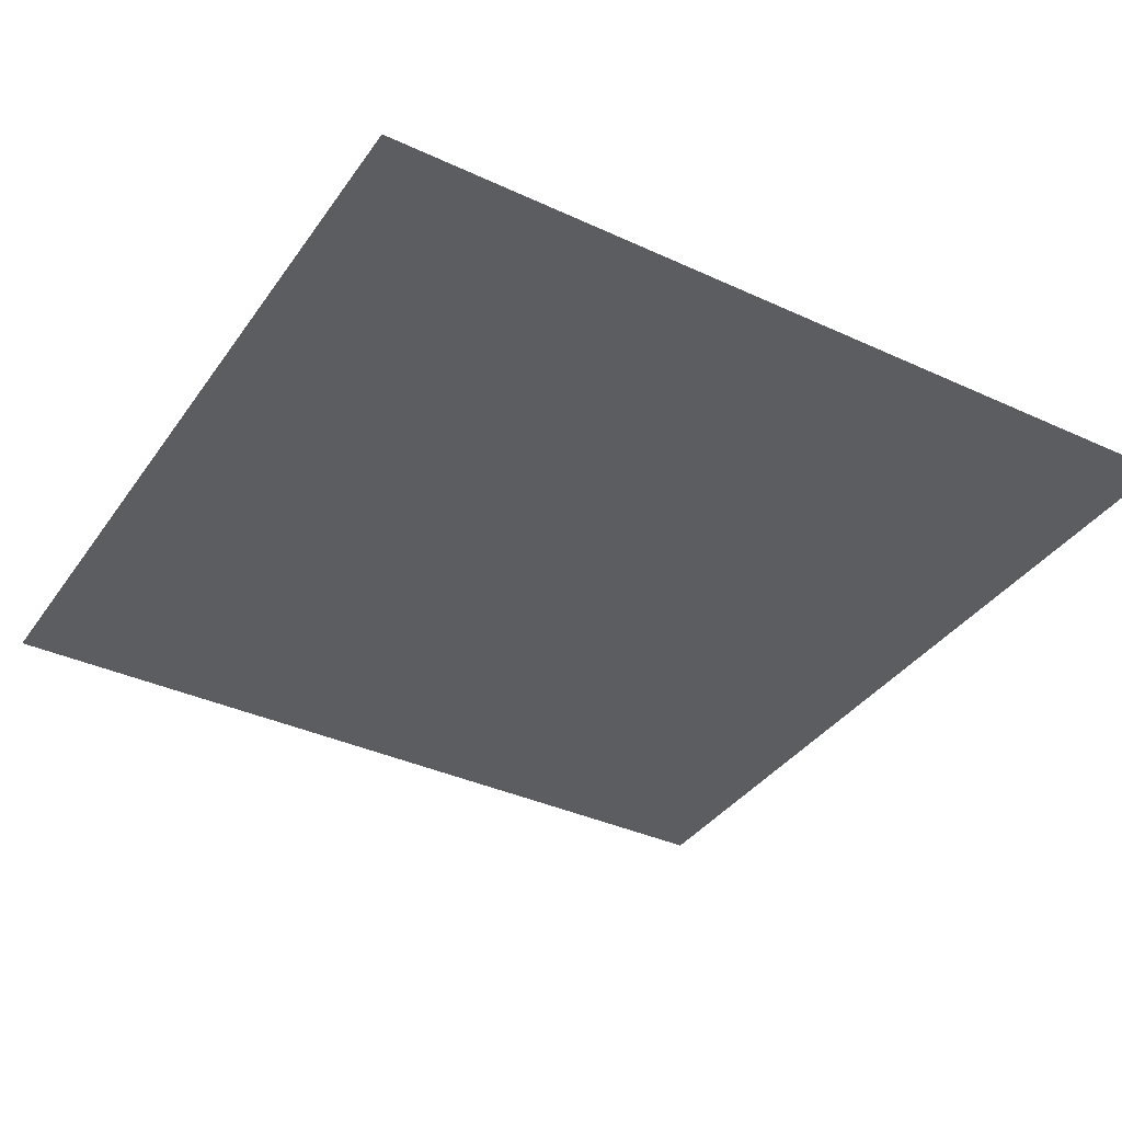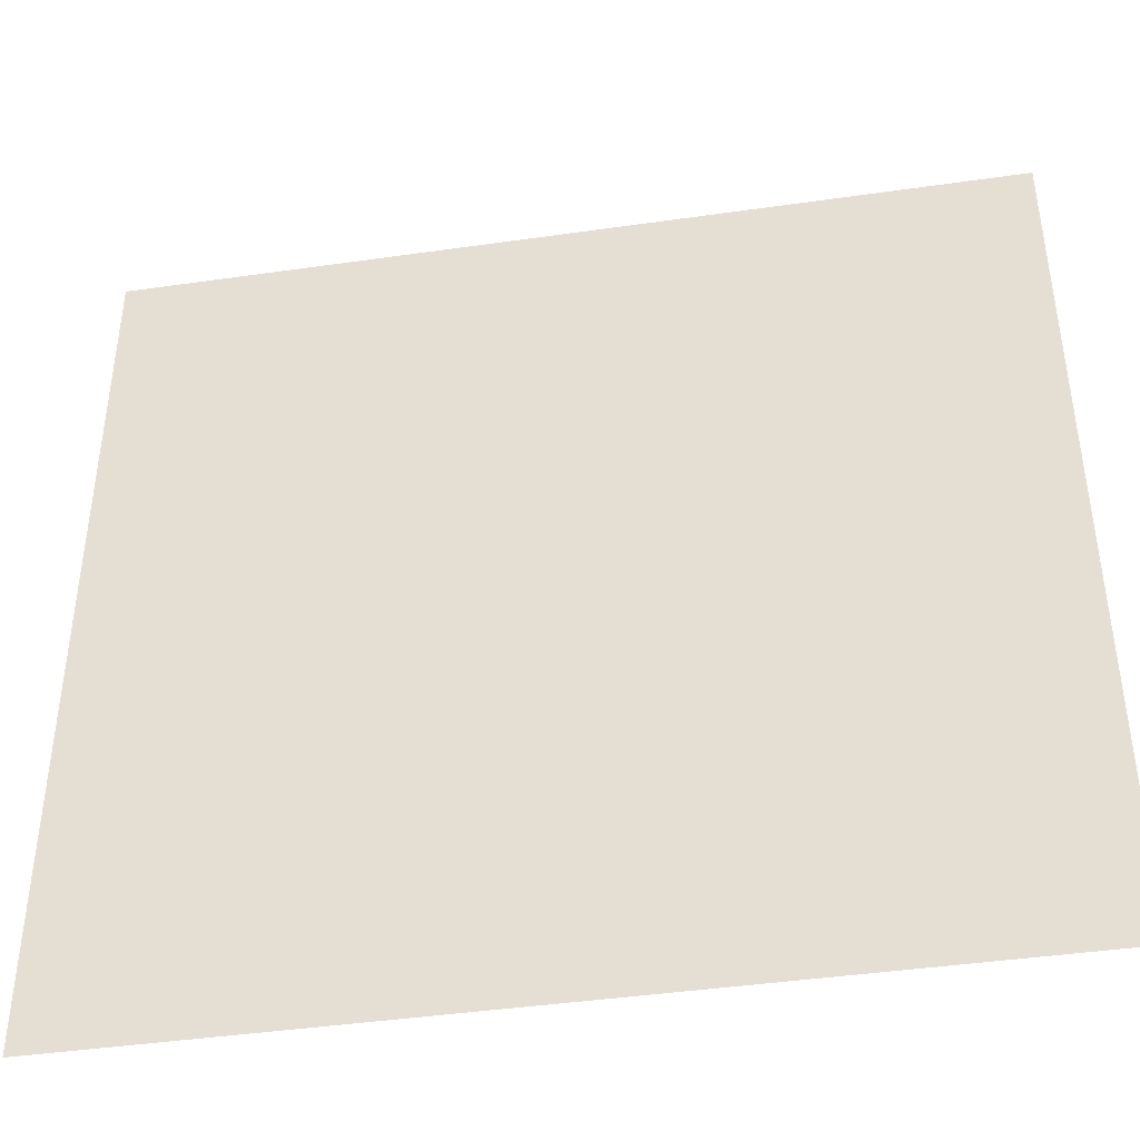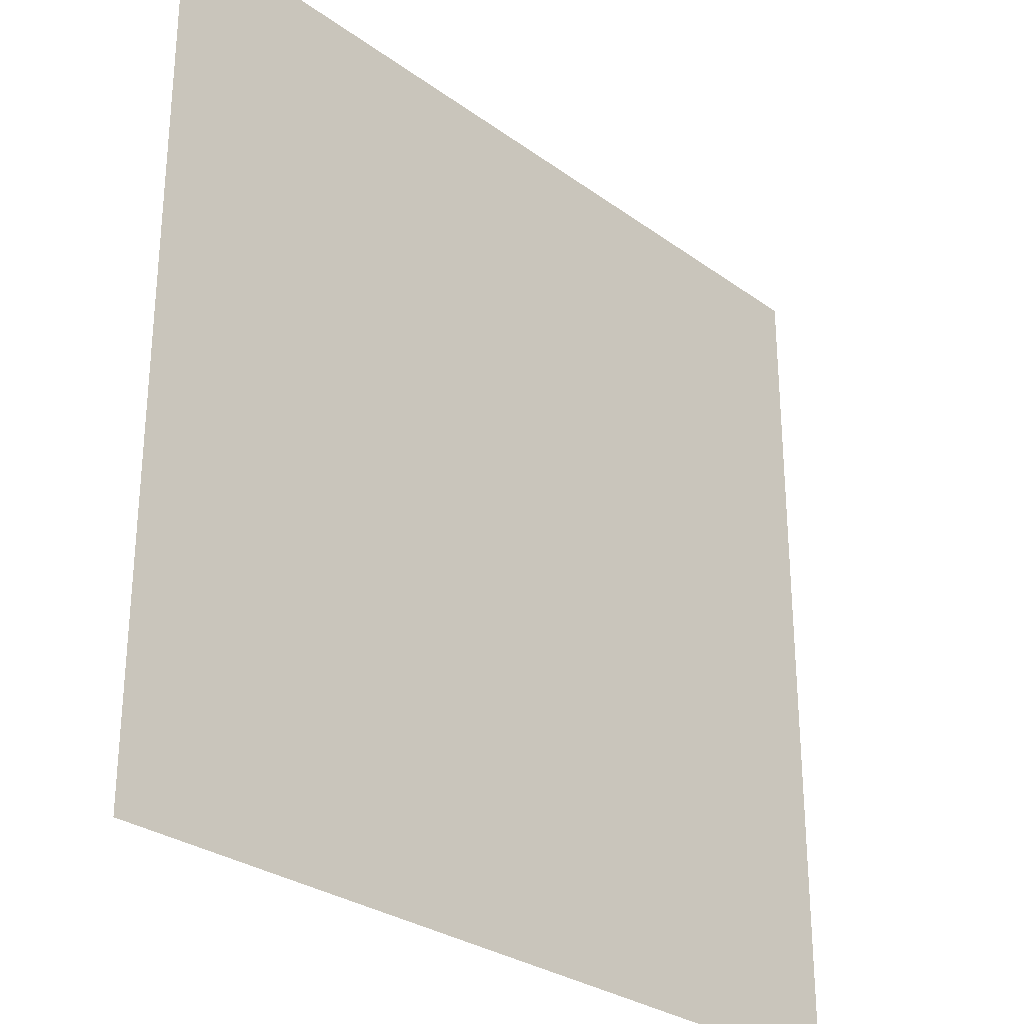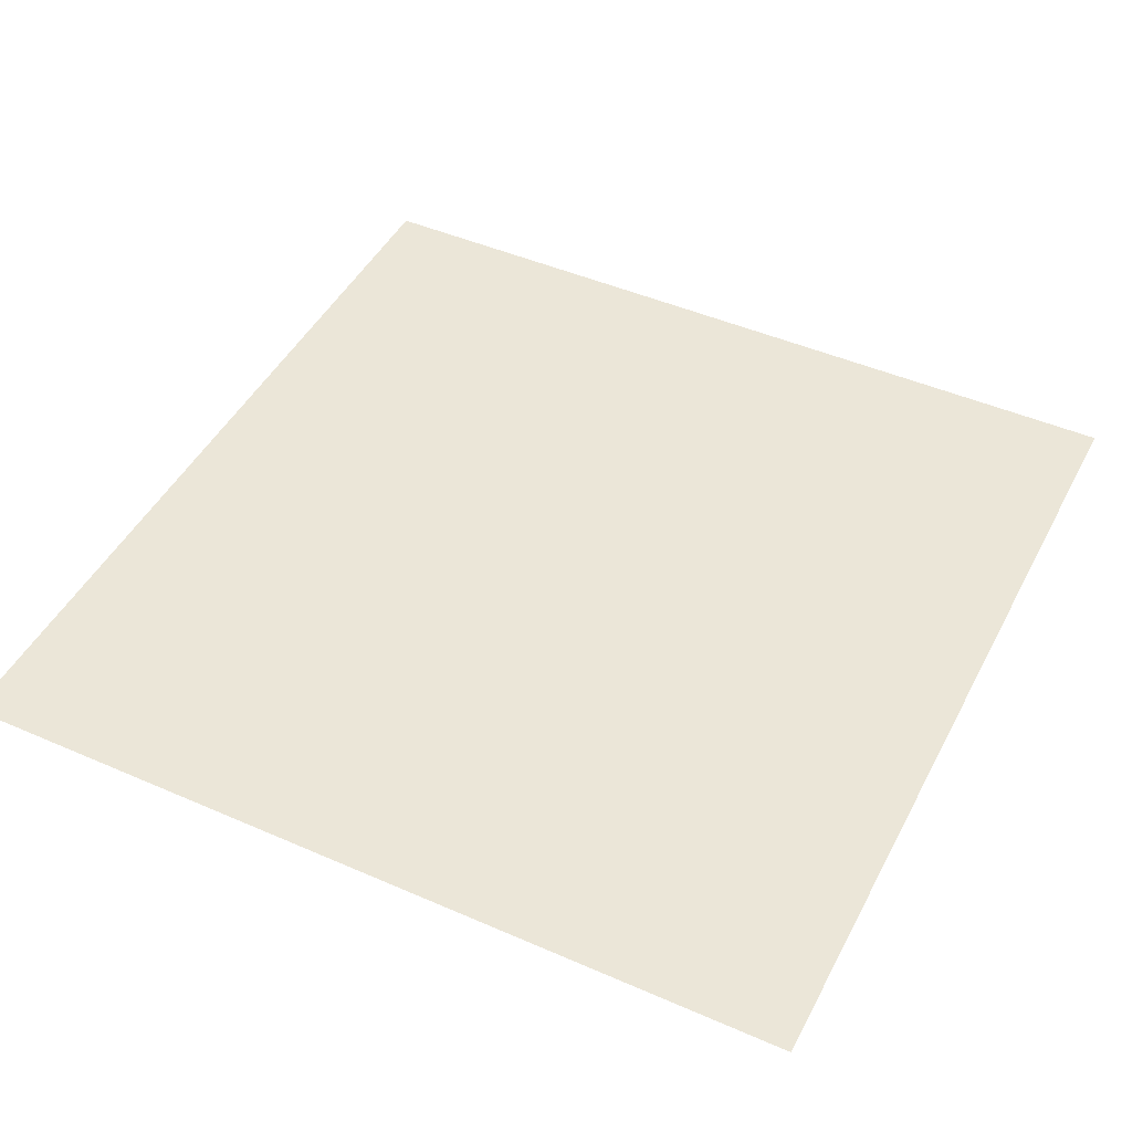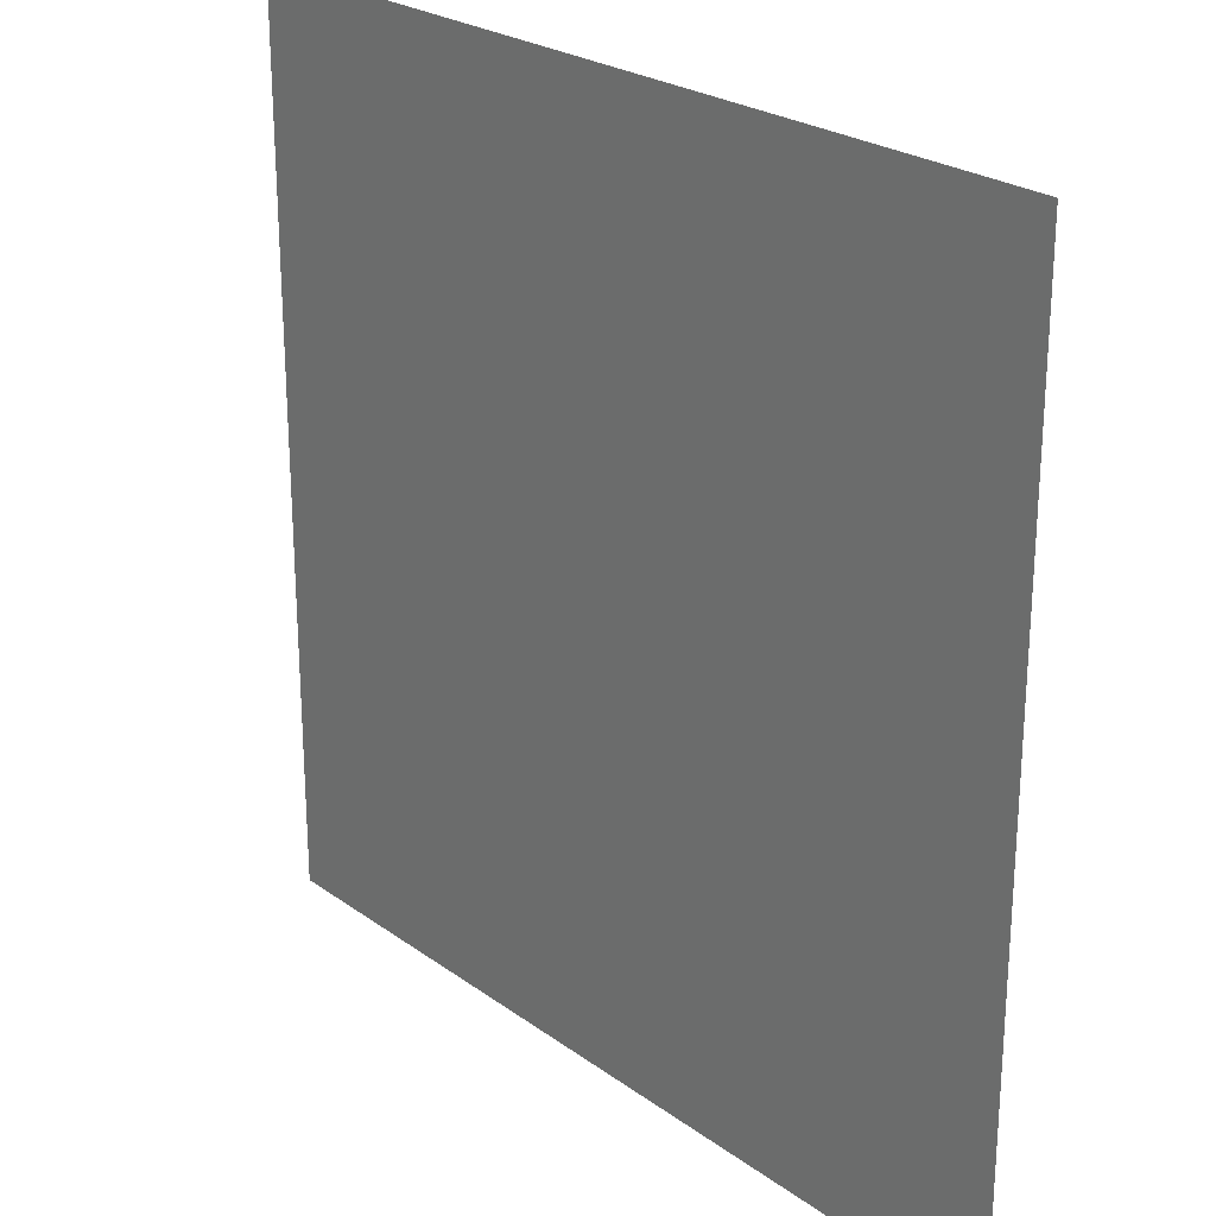
<metadata>
{"format":"obj","ext":"obj","renderer":"f3d","projection":"perspective","resolution":1024,"background":"white","views":[{"elev":-37.1,"azim":149.2,"up":"+Z"},{"elev":-42.9,"azim":9.7,"up":"+Y"},{"elev":-28.9,"azim":133.0,"up":"+Y"},{"elev":46.3,"azim":-63.5,"up":"+Z"},{"elev":24.6,"azim":49.4,"up":"+Y"}]}
</metadata>
<code>
v -5 -5 0
v -6 -5 0
v -6 -4 0
v -5 -4 0
v -7 -5 0
v -7 -4 0
v -8 -5 0
v -8 -4 0
v -9 -5 0
v -9 -4 0
v -10 -5 0
v -10 -4 0
v -11 -5 0
v -11 -4 0
v -12 -5 0
v -12 -4 0
v -13 -5 0
v -13 -4 0
v -5 -6 0
v -6 -6 0
v -7 -6 0
v -8 -6 0
v -9 -6 0
v -10 -6 0
v -11 -6 0
v -12 -6 0
v -13 -6 0
v -5 -7 0
v -6 -7 0
v -7 -7 0
v -8 -7 0
v -9 -7 0
v -10 -7 0
v -11 -7 0
v -12 -7 0
v -13 -7 0
v -5 -8 0
v -6 -8 0
v -7 -8 0
v -8 -8 0
v -9 -8 0
v -10 -8 0
v -11 -8 0
v -12 -8 0
v -13 -8 0
v -5 -9 0
v -6 -9 0
v -7 -9 0
v -8 -9 0
v -9 -9 0
v -10 -9 0
v -11 -9 0
v -12 -9 0
v -13 -9 0
v -5 -10 0
v -6 -10 0
v -7 -10 0
v -8 -10 0
v -9 -10 0
v -10 -10 0
v -11 -10 0
v -12 -10 0
v -13 -10 0
v -5 -11 0
v -6 -11 0
v -7 -11 0
v -8 -11 0
v -9 -11 0
v -10 -11 0
v -11 -11 0
v -12 -11 0
v -13 -11 0
v -5 -12 0
v -6 -12 0
v -7 -12 0
v -8 -12 0
v -9 -12 0
v -10 -12 0
v -11 -12 0
v -12 -12 0
v -13 -12 0
g mesh_0001
f 1 2 3 4
f 2 5 6 3
f 5 7 8 6
f 7 9 10 8
f 9 11 12 10
f 11 13 14 12
f 13 15 16 14
f 15 17 18 16
f 19 20 2 1
f 20 21 5 2
f 21 22 7 5
f 22 23 9 7
f 23 24 11 9
f 24 25 13 11
f 25 26 15 13
f 26 27 17 15
f 28 29 20 19
f 29 30 21 20
f 30 31 22 21
f 31 32 23 22
f 32 33 24 23
f 33 34 25 24
f 34 35 26 25
f 35 36 27 26
f 37 38 29 28
f 38 39 30 29
f 39 40 31 30
f 40 41 32 31
f 41 42 33 32
f 42 43 34 33
f 43 44 35 34
f 44 45 36 35
f 46 47 38 37
f 47 48 39 38
f 48 49 40 39
f 49 50 41 40
f 50 51 42 41
f 51 52 43 42
f 52 53 44 43
f 53 54 45 44
f 55 56 47 46
f 56 57 48 47
f 57 58 49 48
f 58 59 50 49
f 59 60 51 50
f 60 61 52 51
f 61 62 53 52
f 62 63 54 53
f 64 65 56 55
f 65 66 57 56
f 66 67 58 57
f 67 68 59 58
f 68 69 60 59
f 69 70 61 60
f 70 71 62 61
f 71 72 63 62
f 73 74 65 64
f 74 75 66 65
f 75 76 67 66
f 76 77 68 67
f 77 78 69 68
f 78 79 70 69
f 79 80 71 70
f 80 81 72 71

</code>
